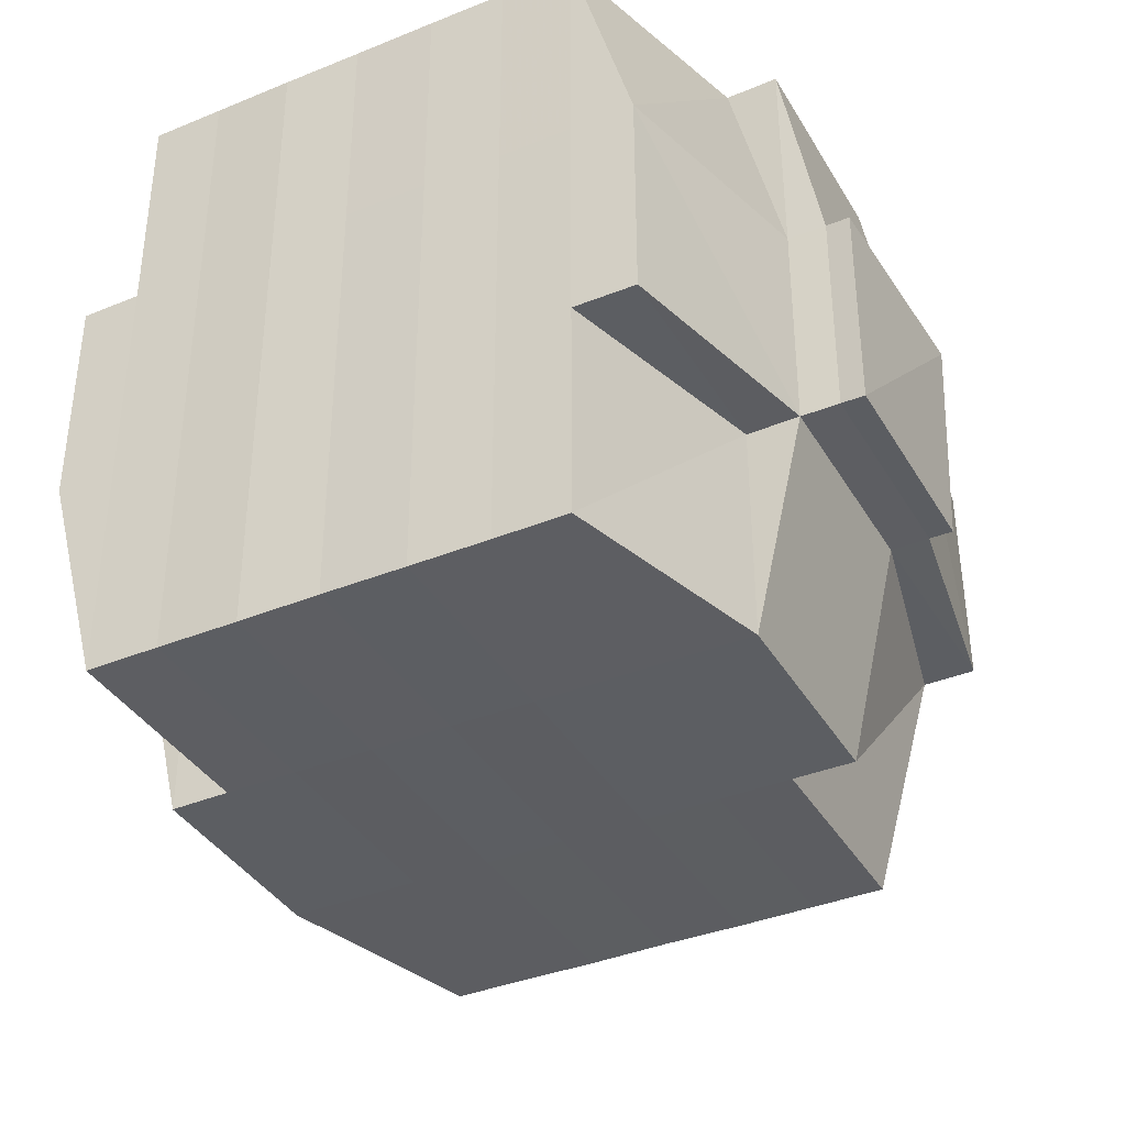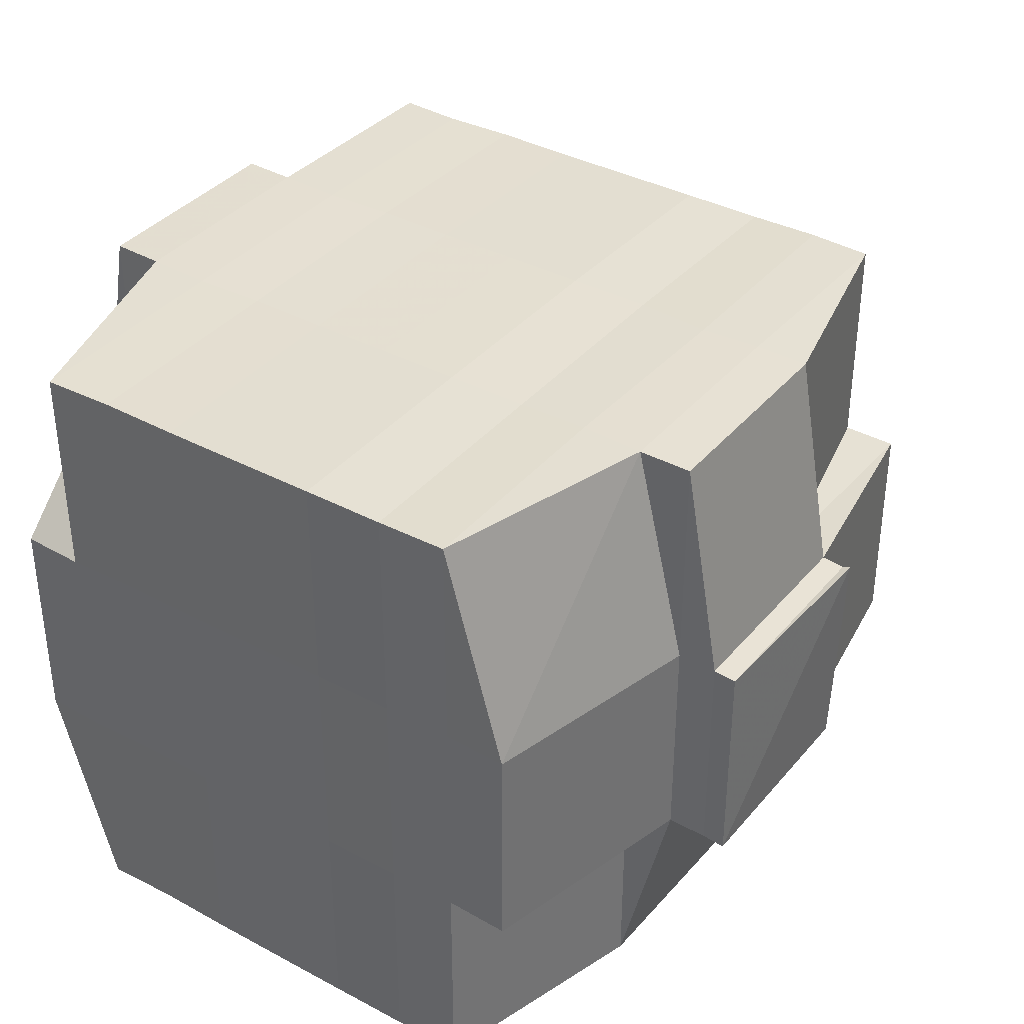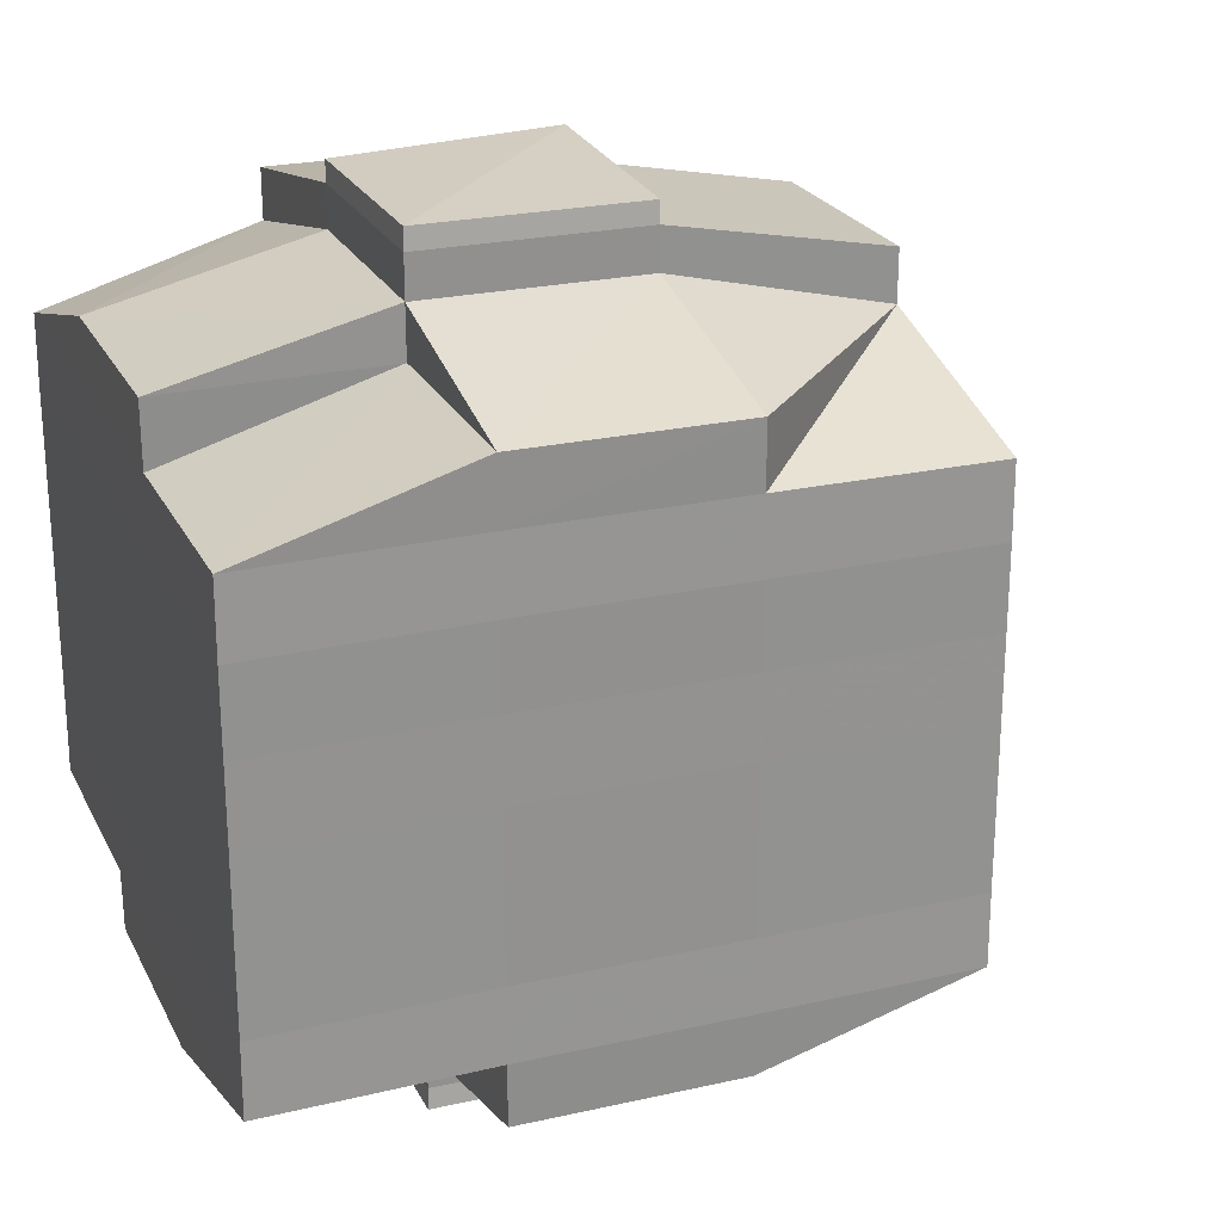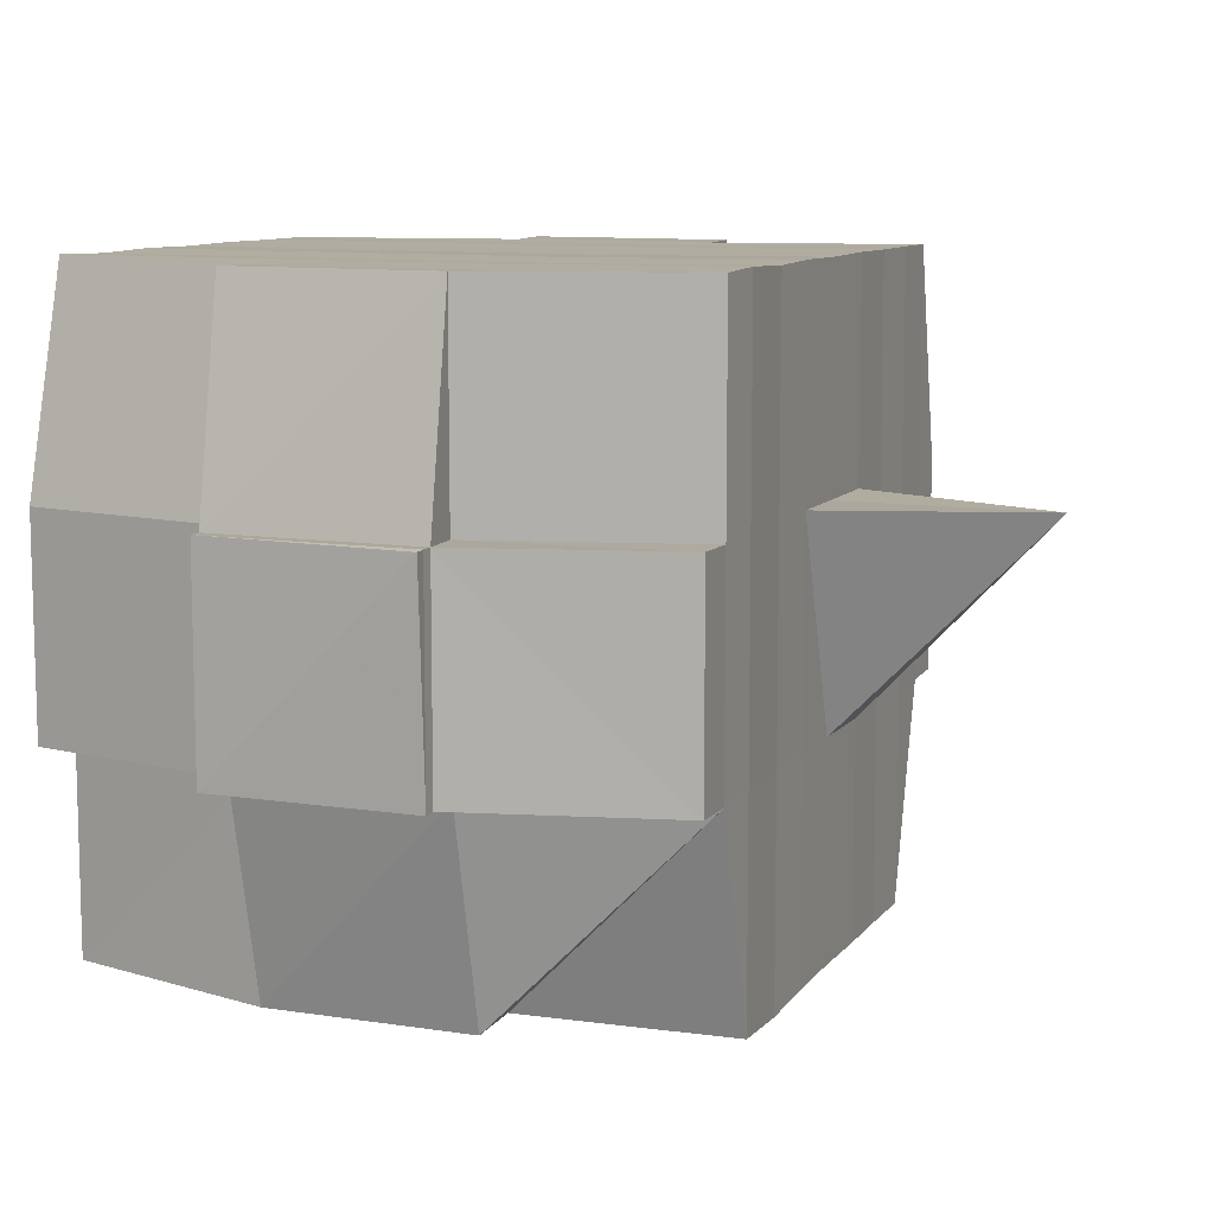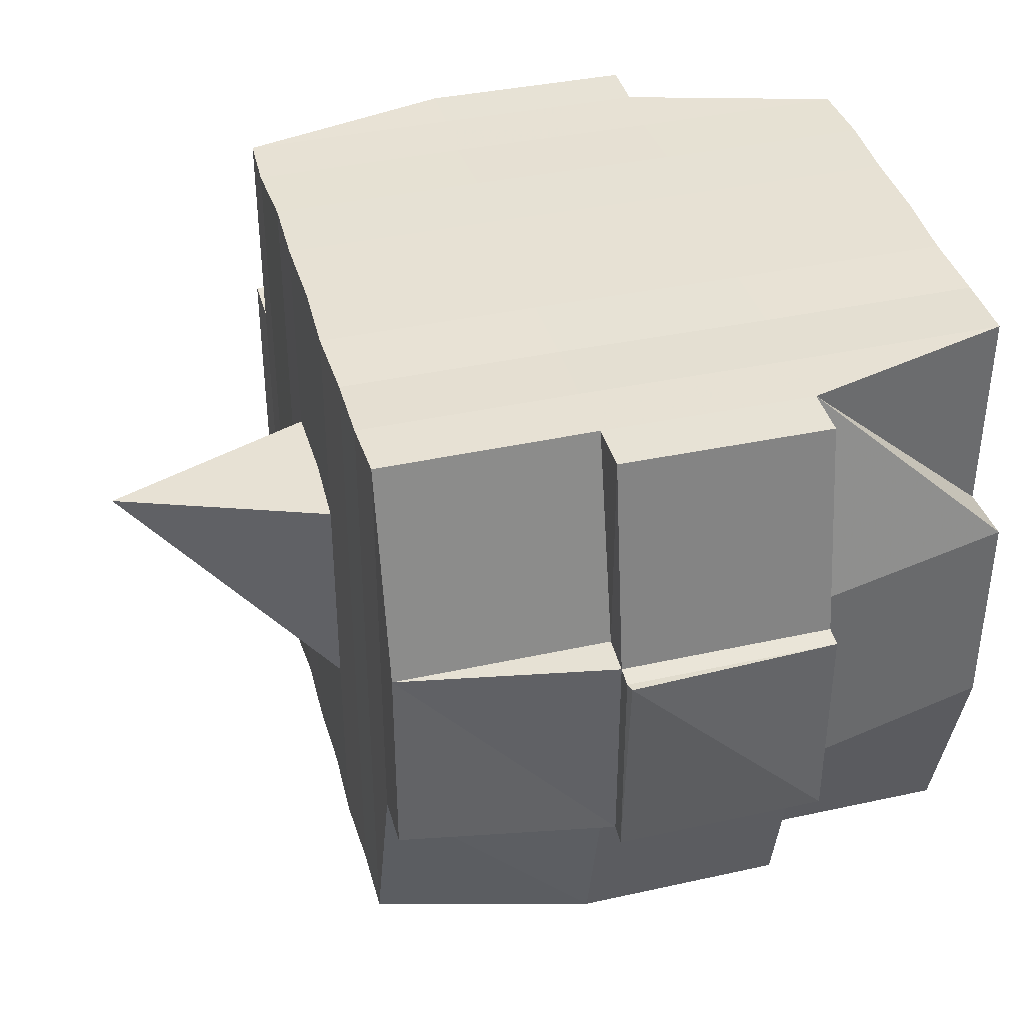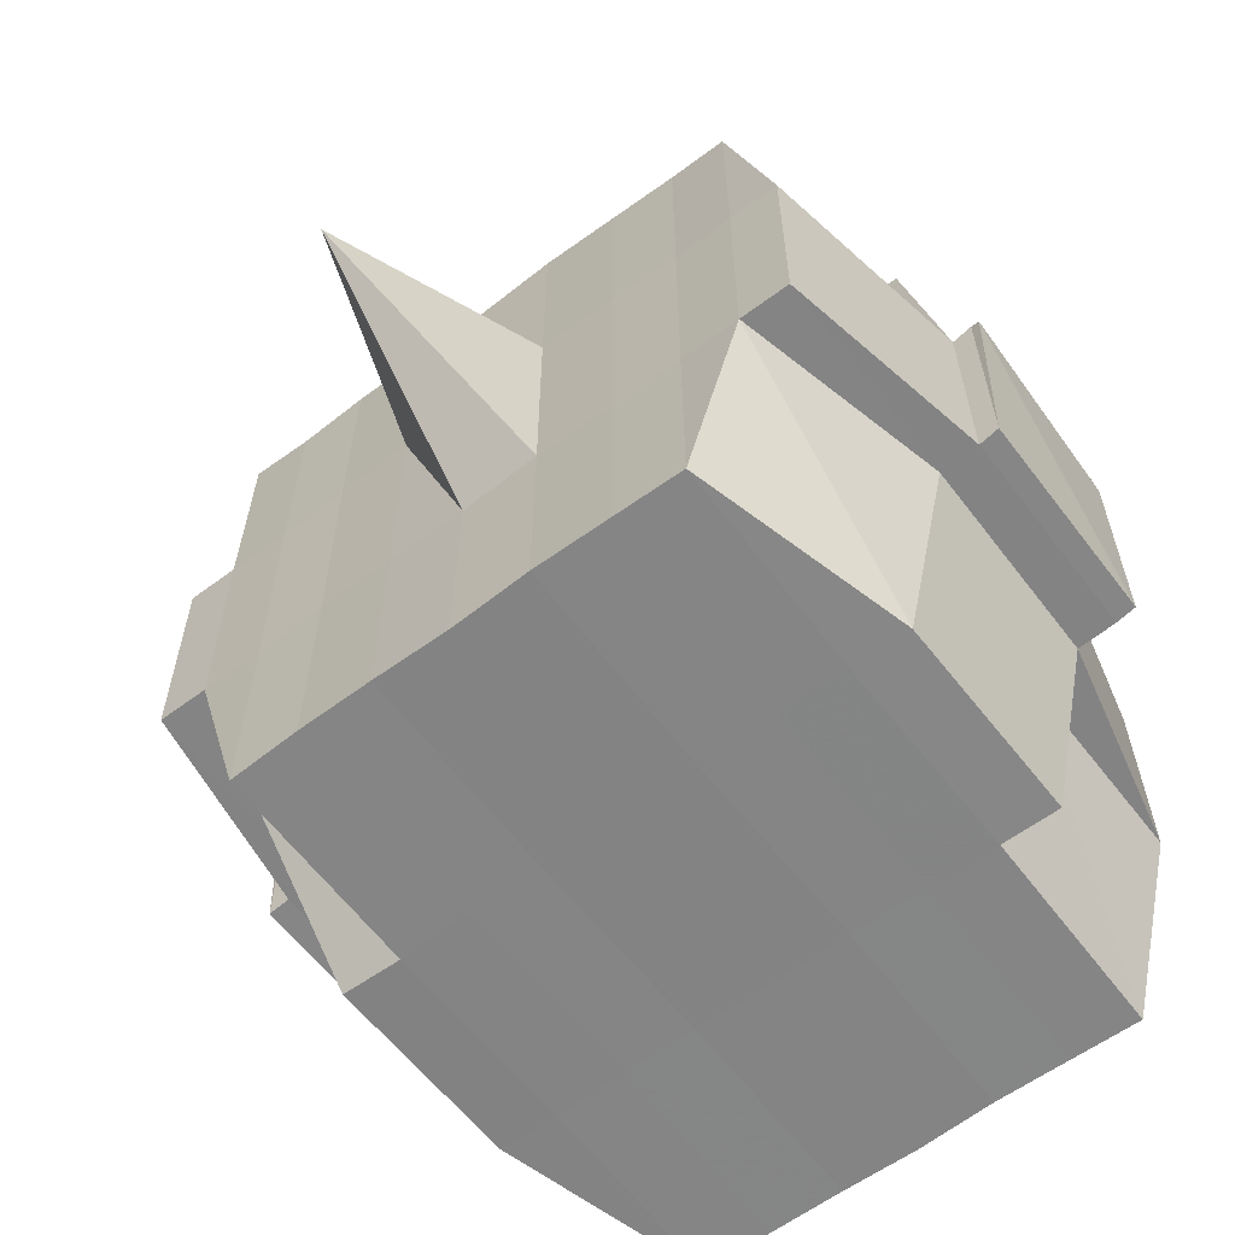
<metadata>
{"format":"obj","ext":"obj","renderer":"f3d","projection":"perspective","resolution":1024,"background":"white","views":[{"elev":-37.7,"azim":-62.5,"up":"+Y"},{"elev":37.0,"azim":-55.1,"up":"+Y"},{"elev":23.5,"azim":-21.3,"up":"+Z"},{"elev":9.6,"azim":21.1,"up":"+Y"},{"elev":39.5,"azim":164.7,"up":"+Y"},{"elev":-61.4,"azim":127.3,"up":"+Y"}]}
</metadata>
<code>
o 4859
v 2159 1861 17.53
v 2159 1861 17.53
v 2159 1861 17.53
v 2159 1861 17.53
v 2159 1861 17.53
v 2159 1861 17.53
v 2159 1861 17.53
v 2159 1861 17.53
v 2159 1861 17.53
v 2159 1861 17.53
v 2159 1861 17.53
v 2159 1861 17.53
v 2159 1861 17.53
v 2159 1861 17.53
v 2159 1861 17.53
v 2159 1861 17.53
v 2159 1861 17.53
v 2159 1861 17.53
v 2159 1861 17.53
v 2159 1861 17.53
v 2159 1861 17.53
v 2159 1861 17.53
v 2159 1861 17.53
v 2159 1861 17.54
v 2159 1861 17.54
v 2159 1861 17.54
v 2159 1861 17.54
v 2159 1861 17.53
v 2159 1861 17.54
v 2159 1861 17.54
v 2159 1861 17.54
v 2159 1861 17.54
v 2159 1861 17.54
v 2159 1861 17.55
v 2159 1861 17.54
v 2159 1861 17.55
v 2159 1861 17.55
v 2159 1861 17.54
v 2159 1861 17.54
v 2159 1861 17.54
v 2159 1861 17.54
v 2159 1861 17.54
v 2159 1861 17.54
v 2159 1861 17.54
v 2159 1861 17.54
v 2159 1861 17.55
v 2159 1861 17.55
v 2159 1861 17.55
v 2159 1861 17.55
v 2159 1861 17.55
v 2159 1861 17.54
v 2159 1861 17.55
v 2159 1861 17.55
v 2159 1861 17.55
v 2159 1861 17.55
v 2159 1861 17.55
v 2159 1861 17.55
v 2159 1861 17.56
v 2159 1861 17.55
v 2159 1861 17.56
v 2159 1861 17.56
v 2159 1861 17.55
v 2159 1861 17.55
v 2159 1861 17.56
v 2159 1861 17.55
v 2159 1861 17.56
v 2159 1861 17.56
v 2159 1861 17.55
v 2159 1861 17.56
v 2159 1861 17.56
v 2159 1861 17.56
v 2159 1861 17.56
v 2159 1861 17.56
v 2159 1861 17.56
v 2159 1861 17.56
v 2159 1861 17.56
v 2159 1861 17.56
v 2159 1861 17.57
v 2159 1861 17.56
v 2159 1861 17.56
v 2159 1861 17.56
v 2159 1861 17.56
v 2159 1861 17.57
v 2159 1861 17.57
v 2159 1861 17.57
v 2159 1861 17.57
v 2159 1861 17.57
v 2159 1861 17.57
v 2159 1861 17.57
v 2159 1861 17.57
v 2159 1861 17.57
v 2159 1861 17.57
v 2159 1861 17.57
v 2159 1861 17.56
v 2159 1861 17.56
v 2159 1861 17.57
v 2159 1861 17.57
v 2159 1861 17.56
v 2159 1861 17.56
v 2159 1861 17.56
v 2159 1861 17.57
v 2159 1861 17.56
v 2159 1861 17.57
v 2159 1861 17.57
v 2159 1861 17.57
v 2159 1861 17.57
v 2159 1861 17.56
v 2159 1861 17.56
v 2159 1861 17.56
v 2159 1861 17.56
v 2159 1861 17.56
v 2159 1861 17.56
v 2159 1861 17.56
v 2159 1861 17.56
v 2159 1861 17.56
v 2159 1861 17.56
v 2159 1861 17.56
v 2159 1861 17.55
v 2159 1861 17.56
v 2159 1861 17.56
v 2159 1861 17.55
v 2159 1861 17.55
v 2159 1861 17.55
v 2159 1861 17.55
v 2159 1861 17.56
v 2159 1861 17.55
v 2159 1861 17.55
v 2159 1861 17.55
v 2159 1861 17.55
v 2159 1861 17.55
v 2159 1861 17.55
v 2159 1861 17.55
v 2159 1861 17.54
v 2159 1861 17.55
v 2159 1861 17.55
v 2159 1861 17.55
v 2159 1861 17.54
v 2159 1861 17.54
v 2159 1861 17.54
v 2159 1861 17.54
v 2159 1861 17.54
v 2159 1861 17.54
v 2159 1861 17.54
v 2159 1861 17.54
v 2159 1861 17.53
v 2159 1861 17.53
v 2159 1861 17.53
v 2159 1861 17.53
v 2159 1861 17.53
v 2159 1861 17.53
v 2159 1861 17.53
v 2159 1861 17.54
v 2159 1861 17.54
v 2159 1861 17.54
v 2159 1861 17.54
v 2159 1861 17.54
v 2159 1861 17.54
v 2159 1861 17.54
v 2159 1861 17.54
v 2159 1861 17.54
v 2159 1861 17.53
v 2159 1861 17.53
v 2159 1861 17.53
v 2159 1861 17.53
v 2159 1861 17.53
v 2159 1861 17.53
v 2159 1861 17.53
v 2159 1861 17.53
v 2159 1861 17.53
v 2159 1861 17.53
v 2159 1861 17.53
v 2159 1861 17.53
v 2159 1861 17.53
v 2159 1861 17.53
v 2159 1861 17.53
v 2159 1861 17.53
v 2159 1861 17.53
v 2159 1861 17.53
v 2159 1861 17.53
v 2159 1861 17.53
v 2159 1861 17.53
v 2159 1861 17.53
v 2159 1861 17.53
v 2159 1861 17.53
v 2159 1861 17.53
v 2159 1861 17.53
v 2159 1861 17.53
v 2159 1861 17.53
v 2159 1861 17.53
v 2159 1861 17.53
v 2159 1861 17.53
v 2159 1861 17.53
v 2159 1861 17.53
v 2159 1861 17.54
v 2159 1861 17.54
v 2159 1861 17.54
v 2159 1861 17.53
v 2159 1861 17.54
v 2159 1861 17.54
v 2159 1861 17.54
v 2159 1861 17.54
v 2159 1861 17.54
v 2159 1861 17.54
v 2159 1861 17.54
v 2159 1861 17.54
v 2159 1861 17.54
v 2159 1861 17.55
v 2159 1861 17.54
v 2159 1861 17.54
v 2159 1861 17.54
v 2159 1861 17.55
v 2159 1861 17.55
v 2159 1861 17.55
v 2159 1861 17.55
v 2159 1861 17.54
v 2159 1861 17.55
v 2159 1861 17.55
v 2159 1861 17.55
v 2159 1861 17.55
v 2159 1861 17.55
v 2159 1861 17.55
v 2159 1861 17.56
v 2159 1861 17.55
v 2159 1861 17.55
v 2159 1861 17.55
v 2159 1861 17.56
v 2159 1861 17.56
v 2159 1861 17.56
v 2159 1861 17.56
v 2159 1861 17.55
v 2159 1861 17.56
v 2159 1861 17.56
v 2159 1861 17.56
v 2159 1861 17.56
v 2159 1861 17.56
v 2159 1861 17.56
v 2159 1861 17.56
v 2159 1861 17.56
v 2159 1861 17.56
v 2159 1861 17.56
v 2159 1861 17.56
v 2159 1861 17.56
v 2159 1861 17.56
v 2159 1861 17.56
v 2159 1861 17.56
v 2159 1861 17.56
v 2159 1861 17.55
v 2159 1861 17.56
v 2159 1861 17.57
v 2159 1861 17.57
v 2159 1861 17.57
v 2159 1861 17.57
v 2159 1861 17.57
v 2159 1861 17.56
v 2159 1861 17.56
v 2159 1861 17.56
v 2159 1861 17.56
v 2159 1861 17.56
v 2159 1861 17.56
v 2159 1861 17.56
v 2159 1861 17.56
v 2159 1861 17.56
v 2159 1861 17.55
v 2159 1861 17.55
v 2159 1861 17.55
v 2159 1861 17.55
v 2159 1861 17.56
v 2159 1861 17.55
v 2159 1861 17.55
v 2159 1861 17.55
v 2159 1861 17.55
v 2159 1861 17.55
v 2159 1861 17.55
v 2159 1861 17.54
v 2159 1861 17.55
v 2159 1861 17.54
v 2159 1861 17.55
v 2159 1861 17.55
v 2159 1861 17.55
v 2159 1861 17.55
v 2159 1861 17.54
v 2159 1861 17.54
v 2159 1861 17.54
v 2159 1861 17.54
v 2159 1861 17.54
v 2159 1861 17.54
v 2159 1861 17.54
v 2159 1861 17.54
v 2159 1861 17.54
v 2159 1861 17.53
v 2159 1861 17.53
v 2159 1861 17.53
v 2159 1861 17.53
v 2159 1861 17.53
v 2159 1861 17.53
v 2159 1861 17.53
v 2159 1861 17.53
v 2159 1861 17.53
v 2159 1861 17.53
v 2159 1861 17.53
v 2159 1861 17.53
v 2159 1861 17.54
v 2159 1861 17.54
v 2159 1861 17.53
v 2159 1861 17.54
v 2159 1861 17.53
v 2159 1861 17.53
v 2159 1861 17.53
v 2159 1861 17.53
v 2159 1861 17.53
v 2159 1861 17.53
v 2159 1861 17.53
v 2159 1861 17.55
v 2159 1861 17.55
v 2159 1861 17.54
v 2159 1861 17.55
v 2159 1861 17.55
v 2159 1861 17.56
v 2159 1861 17.56
v 2159 1861 17.56
v 2159 1861 17.56
v 2159 1861 17.56
v 2159 1861 17.56
v 2159 1861 17.57
v 2159 1861 17.57
v 2159 1861 17.57
v 2159 1861 17.57
v 2159 1861 17.57
f 1 2 3
f 4 5 3
f 6 7 1
f 8 9 5
f 10 11 9
f 12 13 8
f 13 14 15
f 16 12 17
f 10 18 19
f 18 20 11
f 21 18 22
f 23 24 18
f 24 25 26
f 27 26 18
f 18 26 28
f 26 29 28
f 29 30 28
f 26 31 29
f 25 32 31
f 33 31 26
f 32 34 35
f 34 36 37
f 38 35 31
f 31 39 29
f 31 35 39
f 29 39 30
f 35 40 39
f 39 41 42
f 40 43 41
f 39 40 44
f 45 46 40
f 46 47 48
f 48 49 43
f 50 48 40
f 40 48 51
f 52 53 49
f 48 52 54
f 55 52 48
f 36 56 55
f 55 57 52
f 56 58 57
f 59 57 55
f 58 60 61
f 57 62 52
f 52 62 63
f 57 61 62
f 64 61 57
f 62 65 53
f 61 66 62
f 66 67 65
f 62 66 68
f 66 69 67
f 61 70 66
f 71 70 61
f 70 72 66
f 71 73 74
f 75 76 69
f 77 78 73
f 79 78 80
f 81 80 82
f 83 84 76
f 85 86 84
f 87 88 83
f 89 90 86
f 88 90 91
f 92 91 93
f 94 87 95
f 96 89 97
f 98 96 99
f 100 98 72
f 97 101 102
f 103 104 101
f 105 103 106
f 107 105 108
f 108 97 109
f 108 102 110
f 111 108 112
f 72 108 113
f 113 108 114
f 72 113 115
f 113 114 116
f 115 113 116
f 116 110 117
f 116 117 118
f 119 120 115
f 115 116 121
f 121 118 122
f 121 116 123
f 124 115 121
f 125 115 124
f 126 119 124
f 124 121 127
f 127 122 128
f 127 121 129
f 130 124 127
f 68 124 130
f 131 126 130
f 130 127 132
f 132 128 133
f 132 127 134
f 135 130 132
f 63 130 135
f 136 131 135
f 135 132 137
f 137 133 138
f 137 132 139
f 140 135 137
f 54 135 140
f 141 136 140
f 140 137 142
f 142 138 143
f 142 137 144
f 145 143 146
f 147 146 148
f 149 150 148
f 151 152 150
f 153 154 147
f 155 142 154
f 156 142 155
f 156 140 142
f 51 140 156
f 157 156 155
f 44 156 157
f 158 141 156
f 159 158 157
f 157 160 161
f 162 161 163
f 162 157 164
f 30 157 162
f 28 30 162
f 28 162 165
f 165 163 166
f 165 162 167
f 168 166 169
f 168 165 170
f 171 165 172
f 173 174 165
f 170 175 176
f 177 178 168
f 179 177 180
f 181 182 175
f 181 183 182
f 184 185 181
f 7 184 186
f 167 181 186
f 186 187 2
f 188 189 187
f 190 191 189
f 192 190 181
f 193 192 181
f 193 194 192
f 192 195 190
f 194 195 192
f 196 194 197
f 195 198 183
f 199 200 194
f 194 201 195
f 144 201 194
f 200 202 201
f 201 203 195
f 195 203 204
f 203 205 198
f 201 206 203
f 139 206 201
f 202 207 206
f 206 208 203
f 208 209 205
f 203 208 210
f 206 211 208
f 134 211 206
f 207 212 211
f 211 213 208
f 213 214 209
f 208 213 215
f 211 216 213
f 129 216 211
f 212 217 216
f 216 218 213
f 218 219 214
f 213 218 220
f 216 221 218
f 217 222 221
f 123 221 216
f 221 223 218
f 223 224 219
f 218 223 225
f 221 226 223
f 227 226 221
f 226 228 223
f 228 229 224
f 223 228 230
f 227 231 232
f 233 234 231
f 235 234 236
f 237 236 238
f 239 240 228
f 240 241 242
f 243 242 228
f 228 242 244
f 242 245 244
f 244 245 246
f 244 246 247
f 242 248 245
f 109 248 242
f 241 249 248
f 249 250 251
f 106 251 248
f 250 252 253
f 248 253 254
f 248 254 255
f 251 93 256
f 257 256 258
f 257 258 259
f 260 95 257
f 261 94 257
f 262 259 263
f 262 257 64
f 245 257 262
f 246 245 262
f 246 262 264
f 264 262 59
f 264 263 265
f 247 246 264
f 266 267 247
f 247 264 268
f 268 265 269
f 268 264 270
f 270 271 272
f 273 272 274
f 275 268 273
f 275 269 276
f 277 247 268
f 277 268 275
f 230 247 277
f 278 266 277
f 279 277 275
f 225 277 279
f 280 278 279
f 279 275 281
f 281 275 38
f 281 276 282
f 283 279 281
f 220 279 283
f 284 280 283
f 283 281 285
f 285 281 33
f 285 282 286
f 287 283 285
f 215 283 287
f 288 284 287
f 287 285 289
f 289 285 27
f 289 286 290
f 291 290 292
f 293 292 294
f 295 296 294
f 297 298 296
f 299 300 293
f 301 289 300
f 302 289 301
f 190 302 301
f 302 287 289
f 210 287 302
f 303 302 304
f 305 288 302
f 306 307 308
f 307 309 310
f 306 311 312
f 313 314 315
f 316 317 314
f 318 319 320
f 321 322 323
f 324 325 326
f 326 327 328

</code>
